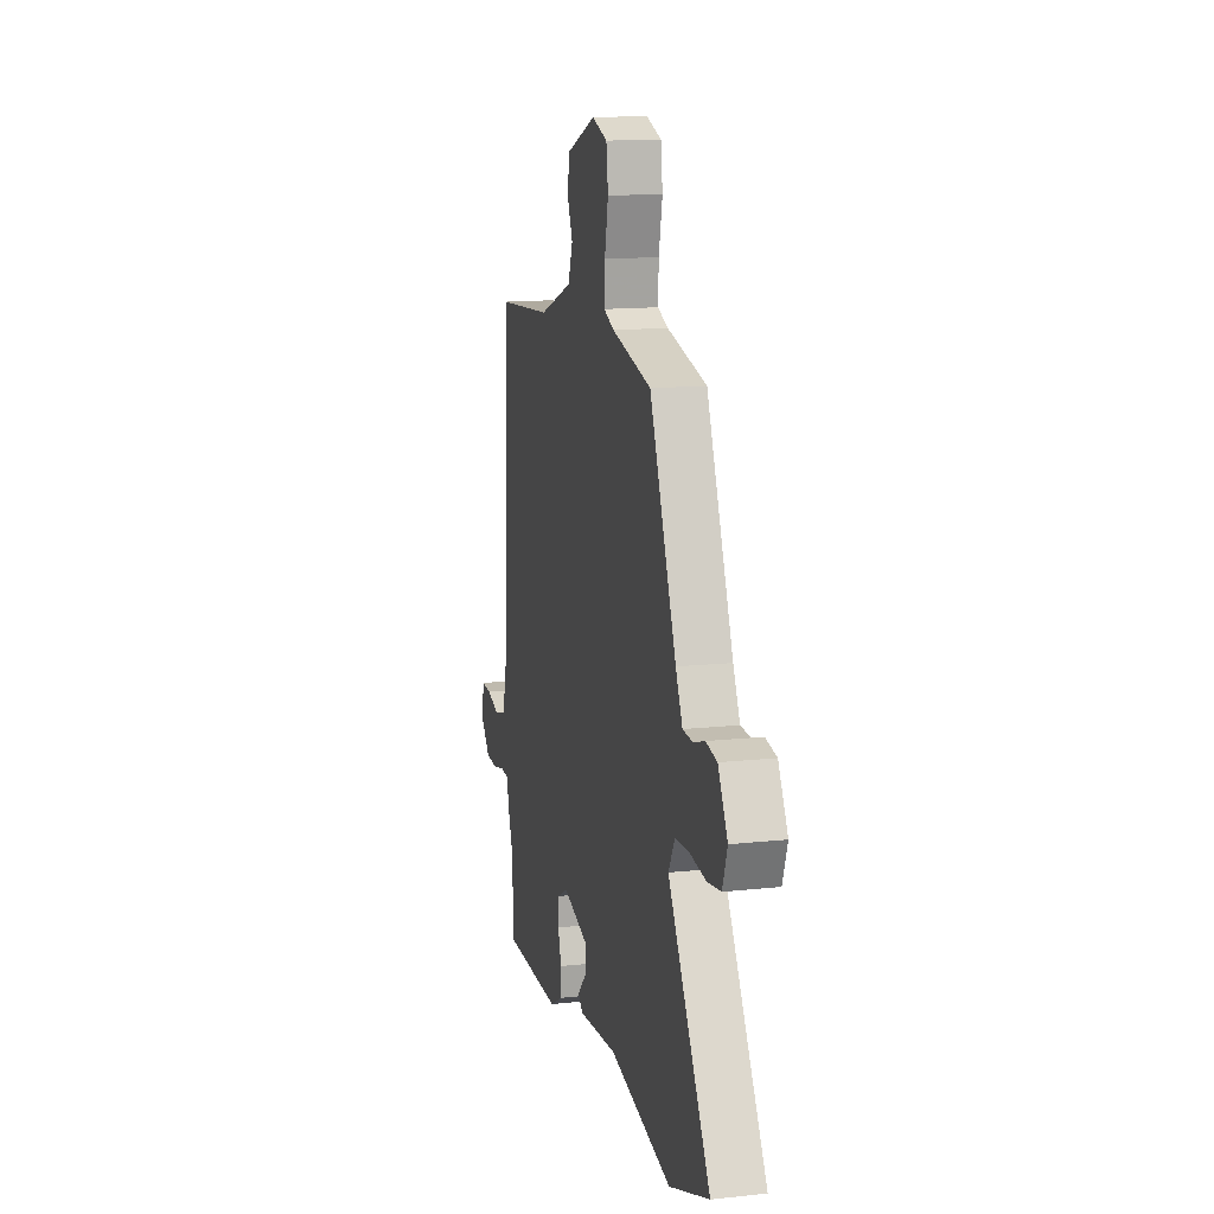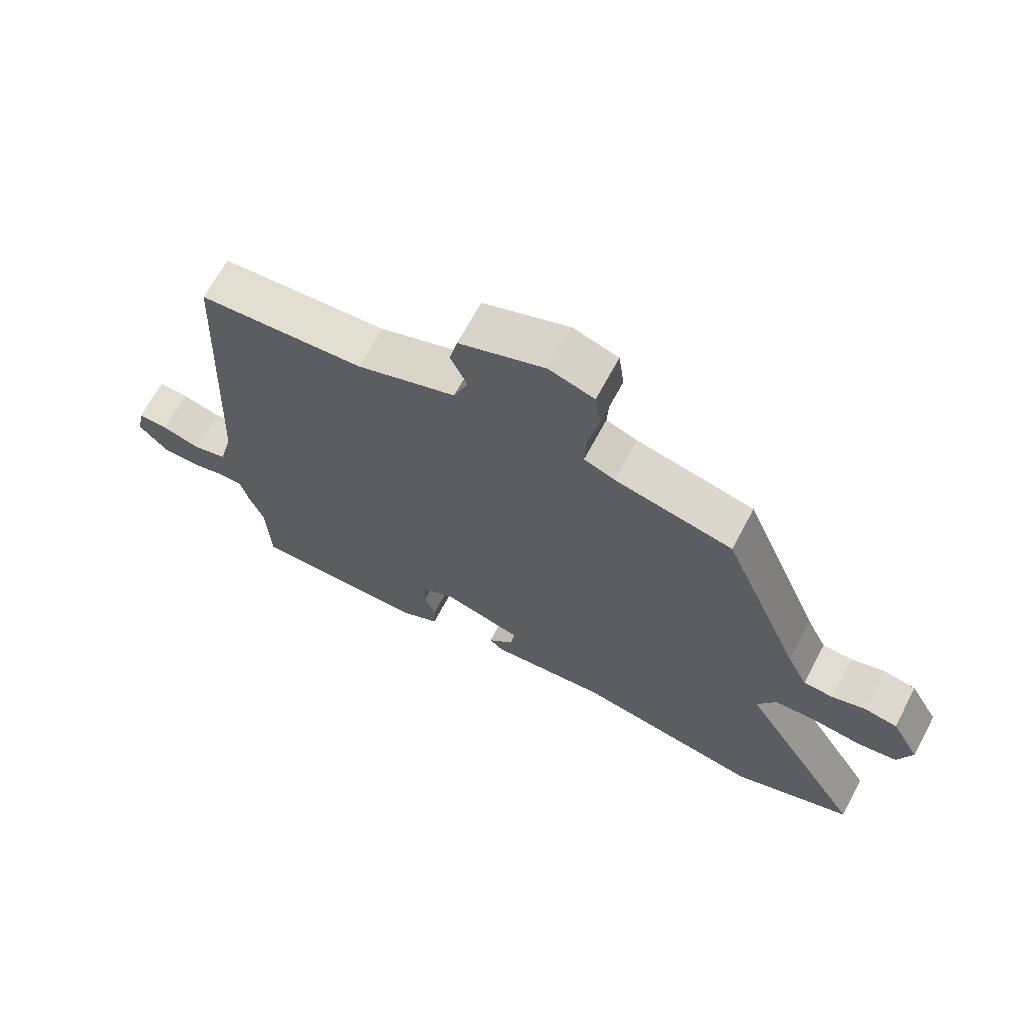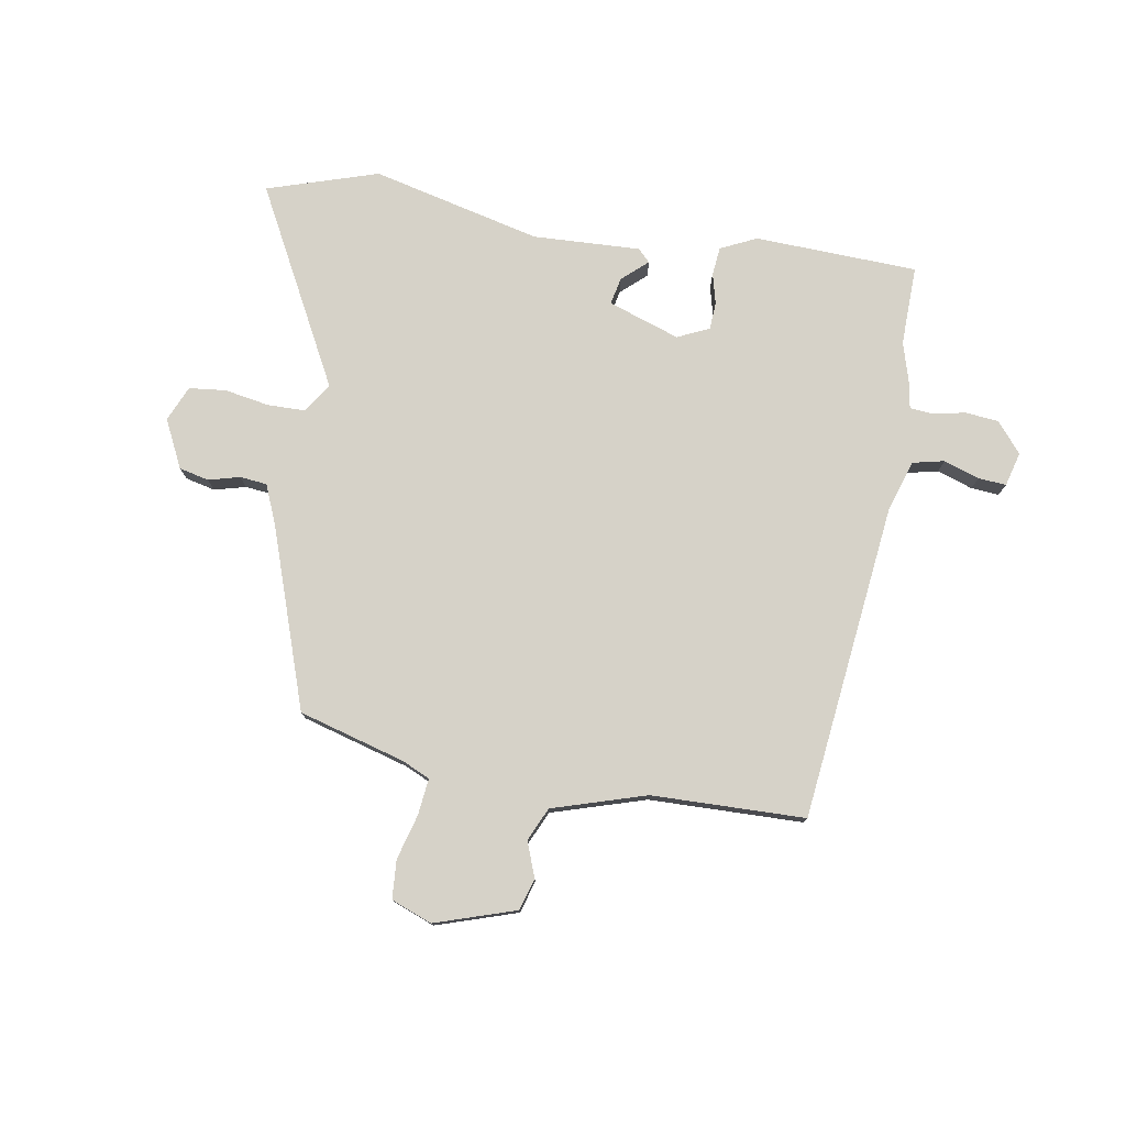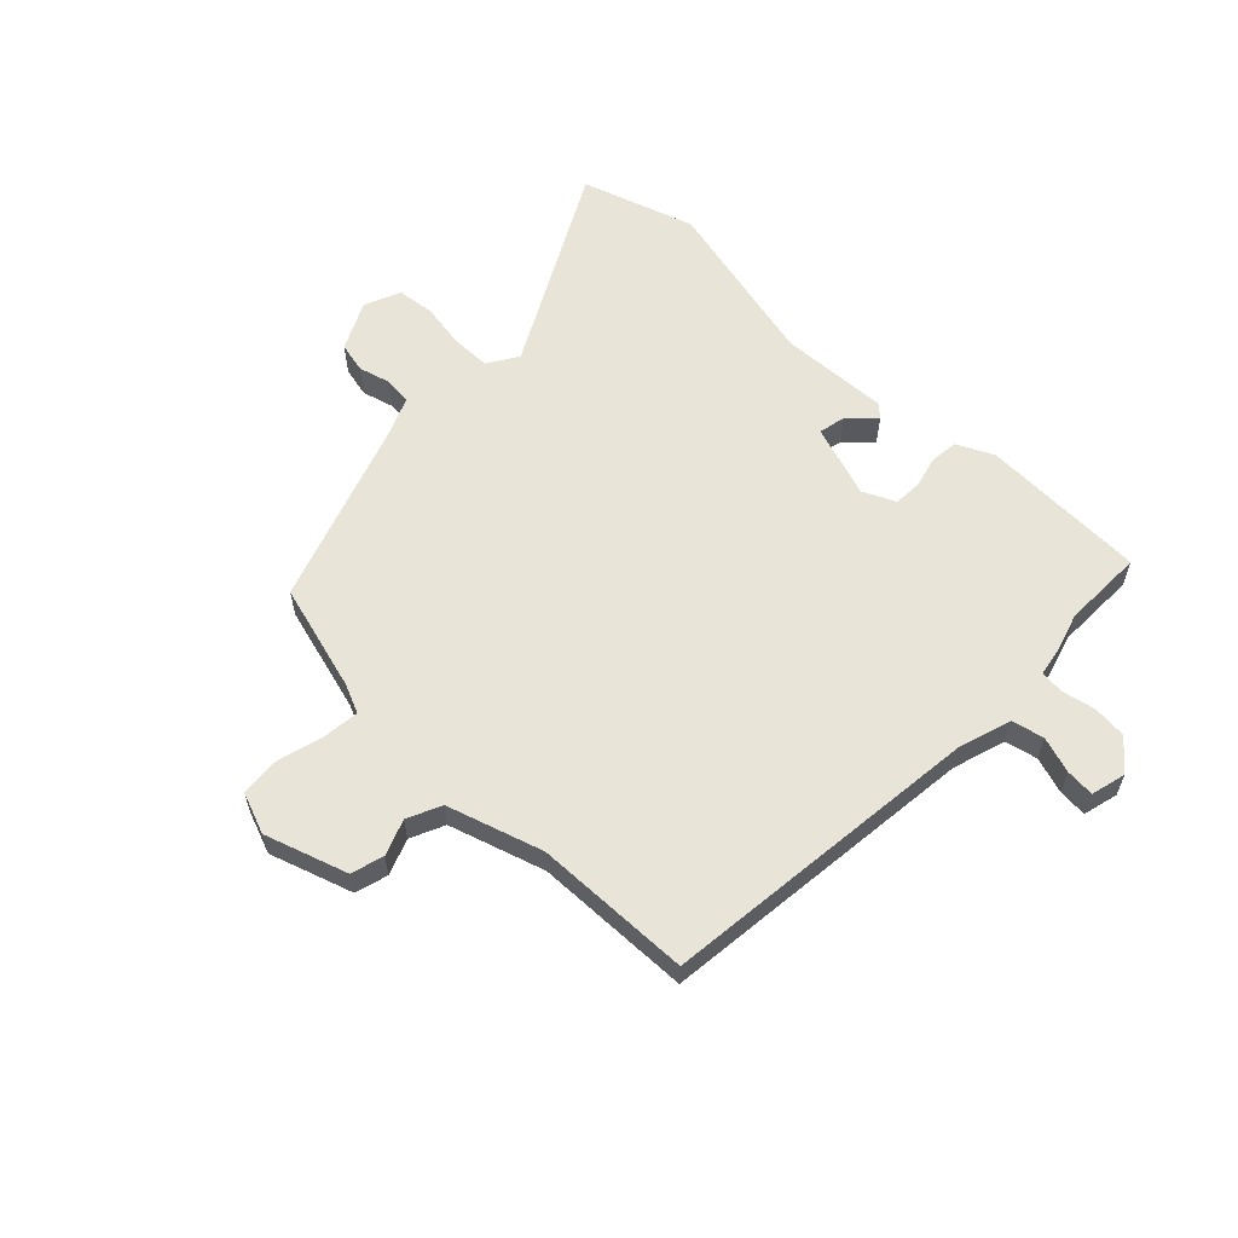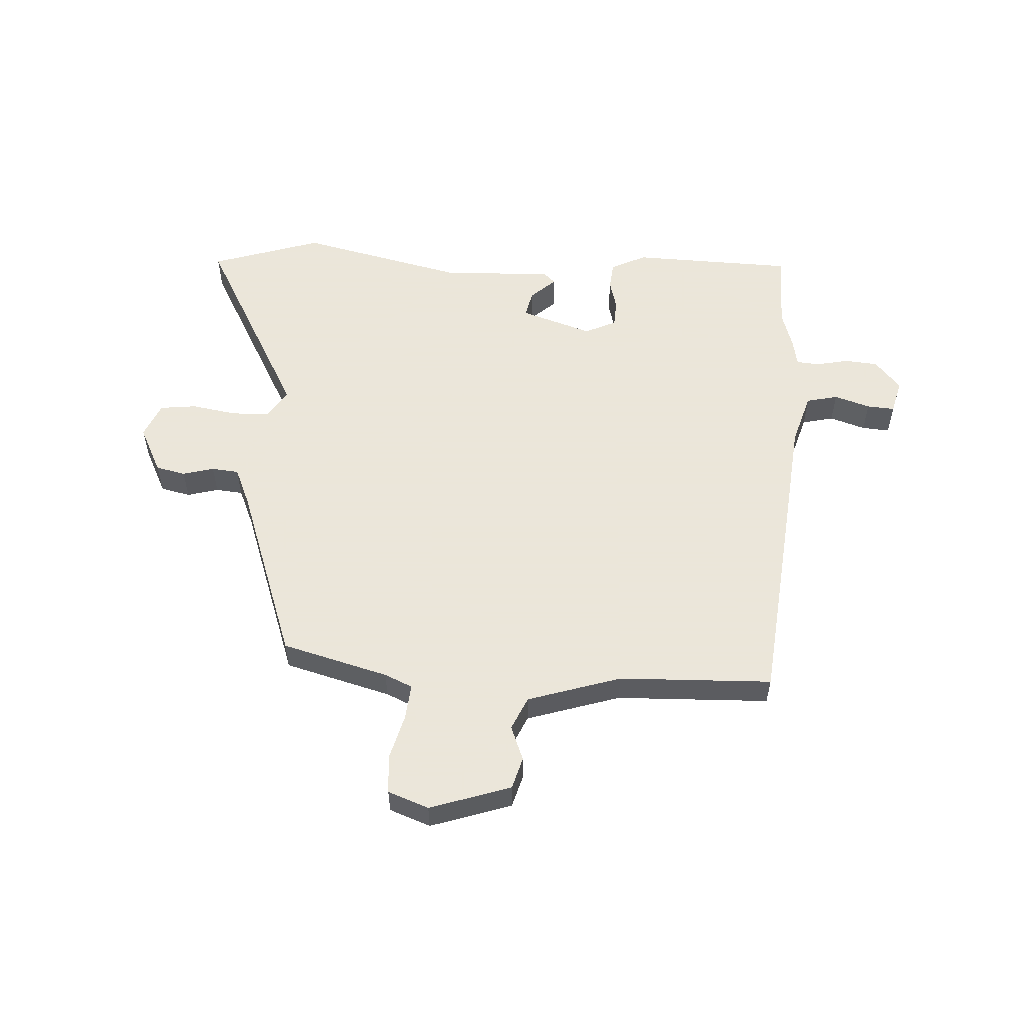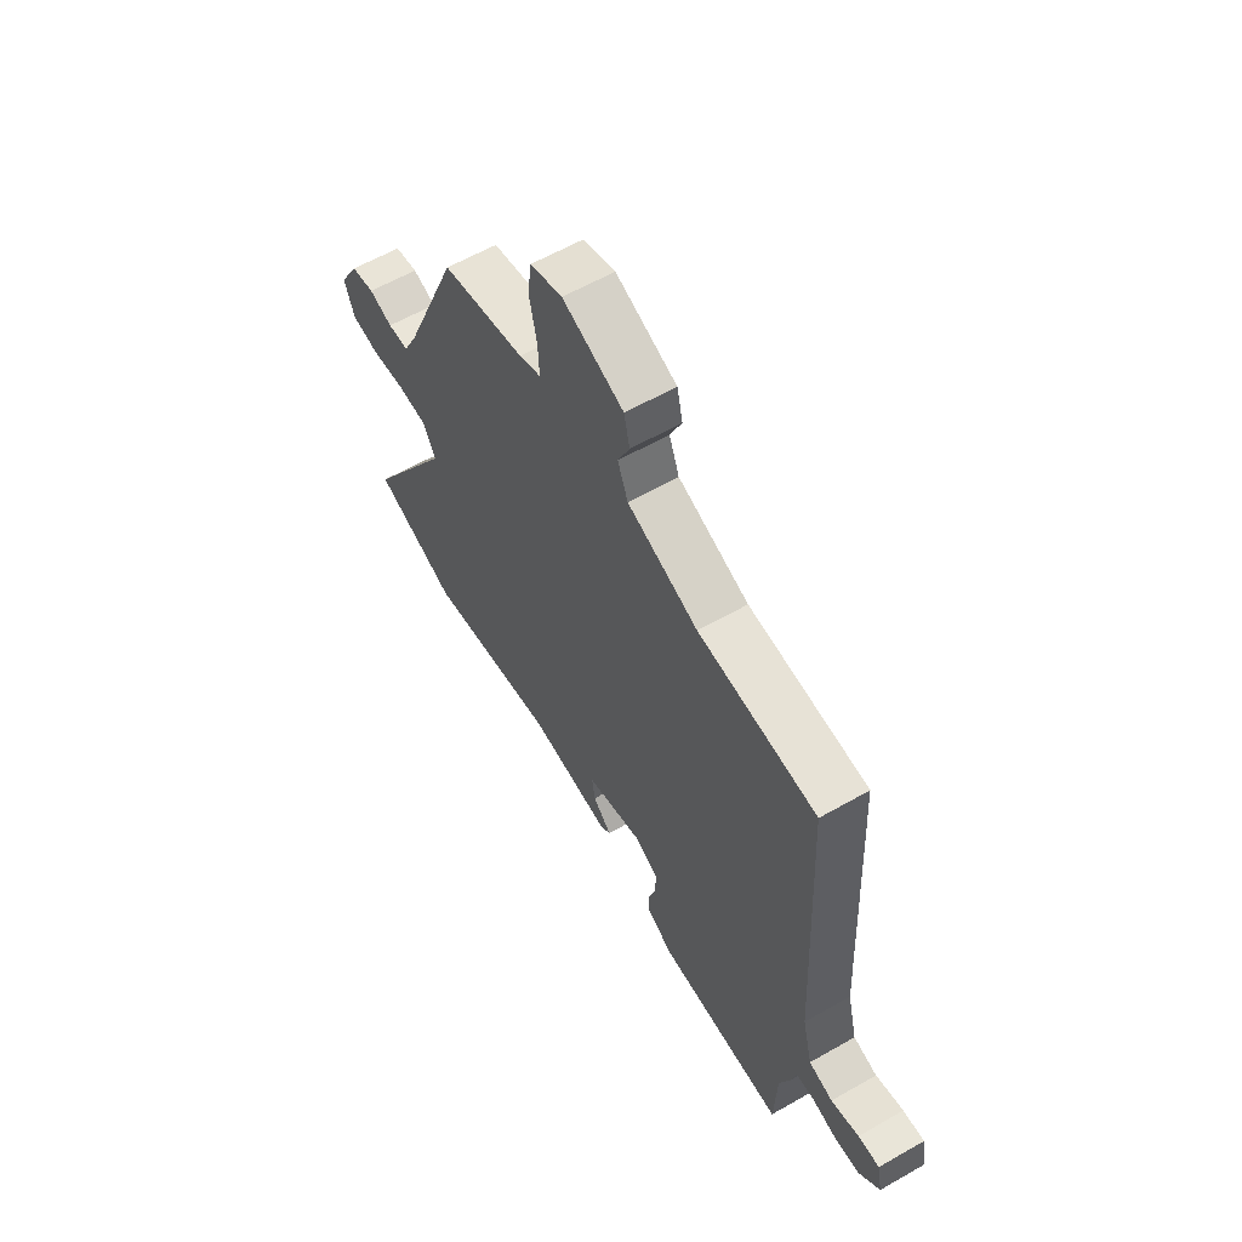
<metadata>
{"format":"obj","ext":"obj","renderer":"f3d","projection":"perspective","resolution":1024,"background":"white","views":[{"elev":14.4,"azim":-103.2,"up":"+Z"},{"elev":67.6,"azim":-151.9,"up":"+Z"},{"elev":77.6,"azim":13.2,"up":"+Y"},{"elev":59.8,"azim":47.4,"up":"+Y"},{"elev":55.0,"azim":6.3,"up":"+Y"},{"elev":60.3,"azim":59.7,"up":"+Z"}]}
</metadata>
<code>
v 0.512 0.07 0.453
v 0.54 0.07 -0.105
v 0.563 0.07 -0.198
v 0.618 0.07 -0.214
v 0.682 0.07 -0.197
v 0.731 0.07 -0.196
v 0.743 0.07 -0.257
v 0.696 0.07 -0.307
v 0.637 0.07 -0.309
v 0.581 0.07 -0.294
v 0.54 0.07 -0.295
v 0.528 0.07 -0.344
v 0.504 0.07 -0.41
v 0.498 0.07 -0.55
v 0.211 0.07 -0.543
v 0.15 0.07 -0.509
v 0.148 0.07 -0.459
v 0.165 0.07 -0.406
v 0.165 0.07 -0.358
v 0.111 0.07 -0.329
v -0.017 0.07 -0.364
v -0.01 0.07 -0.412
v 0.032 0.07 -0.455
v 0.009 0.07 -0.475
v -0.179 0.07 -0.455
v -0.48 0.07 -0.508
v -0.671 0.07 -0.434
v -0.467 0.07 -0.101
v -0.497 0.07 -0.047
v -0.564 0.07 -0.042
v -0.643 0.07 -0.051
v -0.707 0.07 -0.04
v -0.73 0.07 0.024
v -0.684 0.07 0.105
v -0.631 0.07 0.114
v -0.577 0.07 0.096
v -0.529 0.07 0.098
v -0.496 0.07 0.165
v -0.368 0.07 0.474
v -0.178 0.07 0.515
v -0.128 0.07 0.534
v -0.131 0.07 0.598
v -0.148 0.07 0.679
v -0.139 0.07 0.746
v -0.066 0.07 0.769
v 0.073 0.07 0.714
v 0.086 0.07 0.657
v 0.059 0.07 0.597
v 0.082 0.07 0.537
v 0.243 0.07 0.476
v 0.512 0 0.453
v 0.54 0 -0.105
v 0.563 0 -0.198
v 0.618 0 -0.214
v 0.682 0 -0.197
v 0.731 0 -0.196
v 0.743 0 -0.257
v 0.696 0 -0.307
v 0.637 0 -0.309
v 0.581 0 -0.294
v 0.54 0 -0.295
v 0.528 0 -0.344
v 0.504 0 -0.41
v 0.498 0 -0.55
v 0.211 0 -0.543
v 0.15 0 -0.509
v 0.148 0 -0.459
v 0.165 0 -0.406
v 0.165 0 -0.358
v 0.111 0 -0.329
v -0.017 0 -0.364
v -0.01 0 -0.412
v 0.032 0 -0.455
v 0.009 0 -0.475
v -0.179 0 -0.455
v -0.48 0 -0.508
v -0.671 0 -0.434
v -0.467 0 -0.101
v -0.497 0 -0.047
v -0.564 0 -0.042
v -0.643 0 -0.051
v -0.707 0 -0.04
v -0.73 0 0.024
v -0.684 0 0.105
v -0.631 0 0.114
v -0.577 0 0.096
v -0.529 0 0.098
v -0.496 0 0.165
v -0.368 0 0.474
v -0.178 0 0.515
v -0.128 0 0.534
v -0.131 0 0.598
v -0.148 0 0.679
v -0.139 0 0.746
v -0.066 0 0.769
v 0.073 0 0.714
v 0.086 0 0.657
v 0.059 0 0.597
v 0.082 0 0.537
v 0.243 0 0.476
f 45 46 47 48
f 45 48 49
f 42 43 44 45
f 41 42 45 49
f 40 41 49 50
f 38 39 40 50
f 33 34 35 36
f 33 36 37
f 30 31 32 33
f 29 30 33 37
f 28 29 37 38
f 25 26 27 28
f 22 23 24 25
f 21 22 25 28
f 20 21 28 38
f 15 16 17 18
f 13 14 15 18
f 11 12 13 18
f 11 18 19
f 7 8 9 10
f 7 10 11
f 4 5 6 7
f 3 4 7 11
f 2 3 11 19
f 19 20 38 50
f 1 2 19 50
f 98 97 96 95
f 99 98 95
f 95 94 93 92
f 99 95 92 91
f 100 99 91 90
f 100 90 89 88
f 86 85 84 83
f 87 86 83
f 83 82 81 80
f 87 83 80 79
f 88 87 79 78
f 78 77 76 75
f 75 74 73 72
f 78 75 72 71
f 88 78 71 70
f 68 67 66 65
f 68 65 64 63
f 68 63 62 61
f 69 68 61
f 60 59 58 57
f 61 60 57
f 57 56 55 54
f 61 57 54 53
f 69 61 53 52
f 100 88 70 69
f 100 69 52 51
f 1 51 52 2
f 2 52 53 3
f 3 53 54 4
f 4 54 55 5
f 5 55 56 6
f 6 56 57 7
f 7 57 58 8
f 8 58 59 9
f 9 59 60 10
f 10 60 61 11
f 11 61 62 12
f 12 62 63 13
f 13 63 64 14
f 14 64 65 15
f 15 65 66 16
f 16 66 67 17
f 17 67 68 18
f 18 68 69 19
f 19 69 70 20
f 20 70 71 21
f 21 71 72 22
f 22 72 73 23
f 23 73 74 24
f 24 74 75 25
f 25 75 76 26
f 26 76 77 27
f 27 77 78 28
f 28 78 79 29
f 29 79 80 30
f 30 80 81 31
f 31 81 82 32
f 32 82 83 33
f 33 83 84 34
f 34 84 85 35
f 35 85 86 36
f 36 86 87 37
f 37 87 88 38
f 38 88 89 39
f 39 89 90 40
f 40 90 91 41
f 41 91 92 42
f 42 92 93 43
f 43 93 94 44
f 44 94 95 45
f 45 95 96 46
f 46 96 97 47
f 47 97 98 48
f 48 98 99 49
f 49 99 100 50
f 50 100 51 1

</code>
